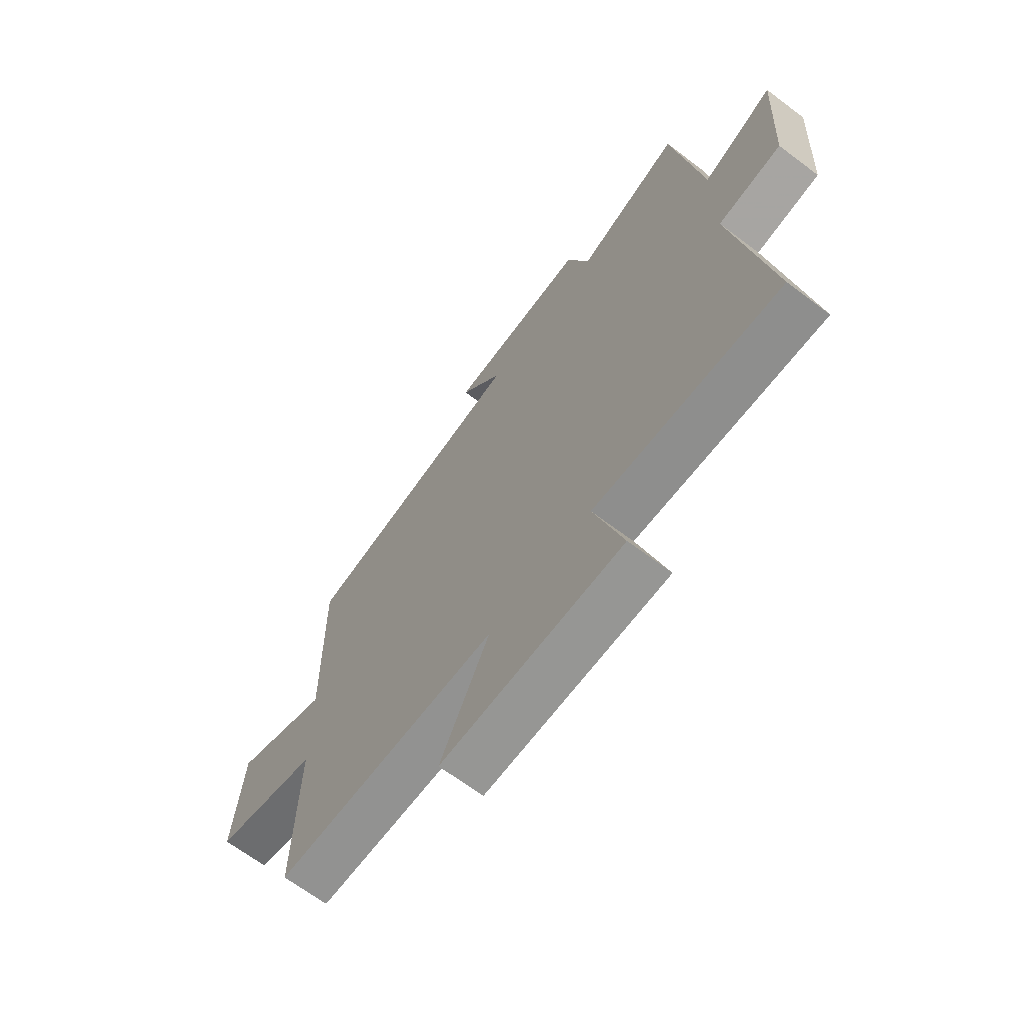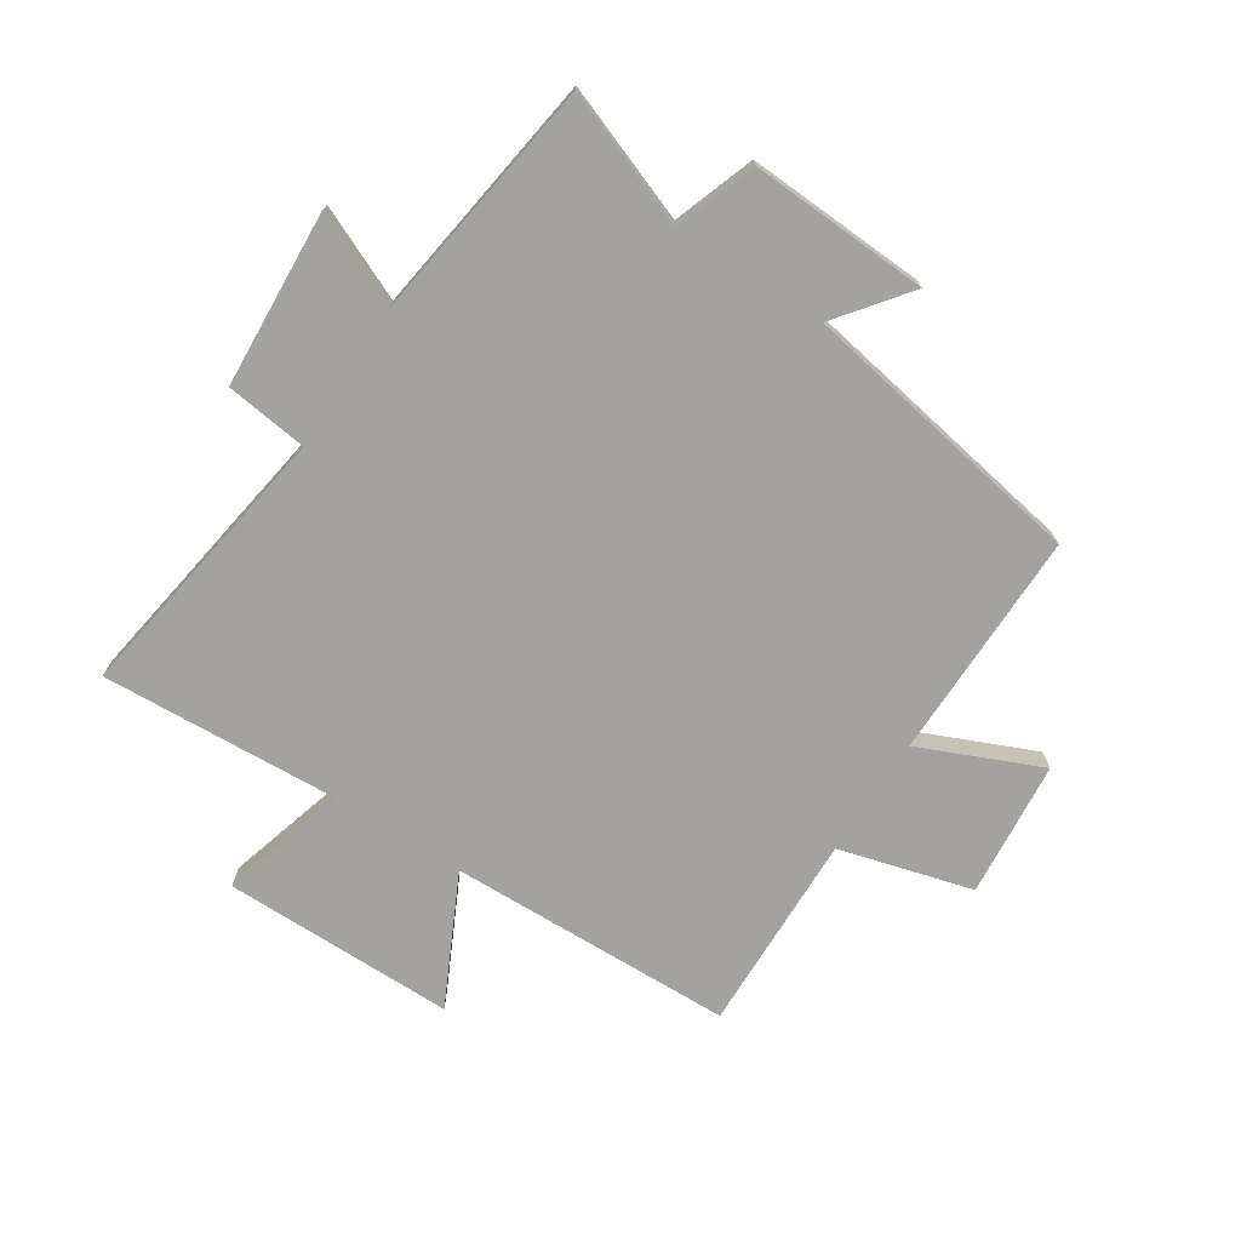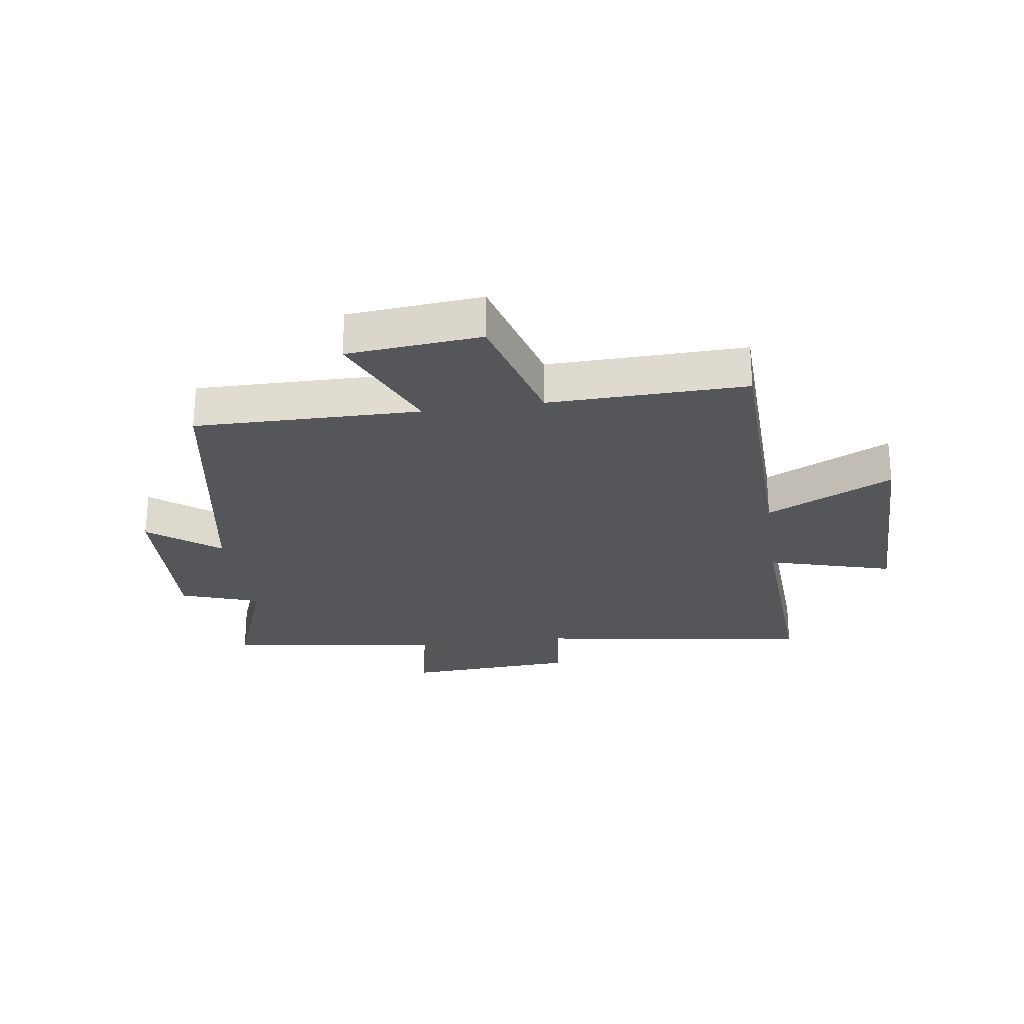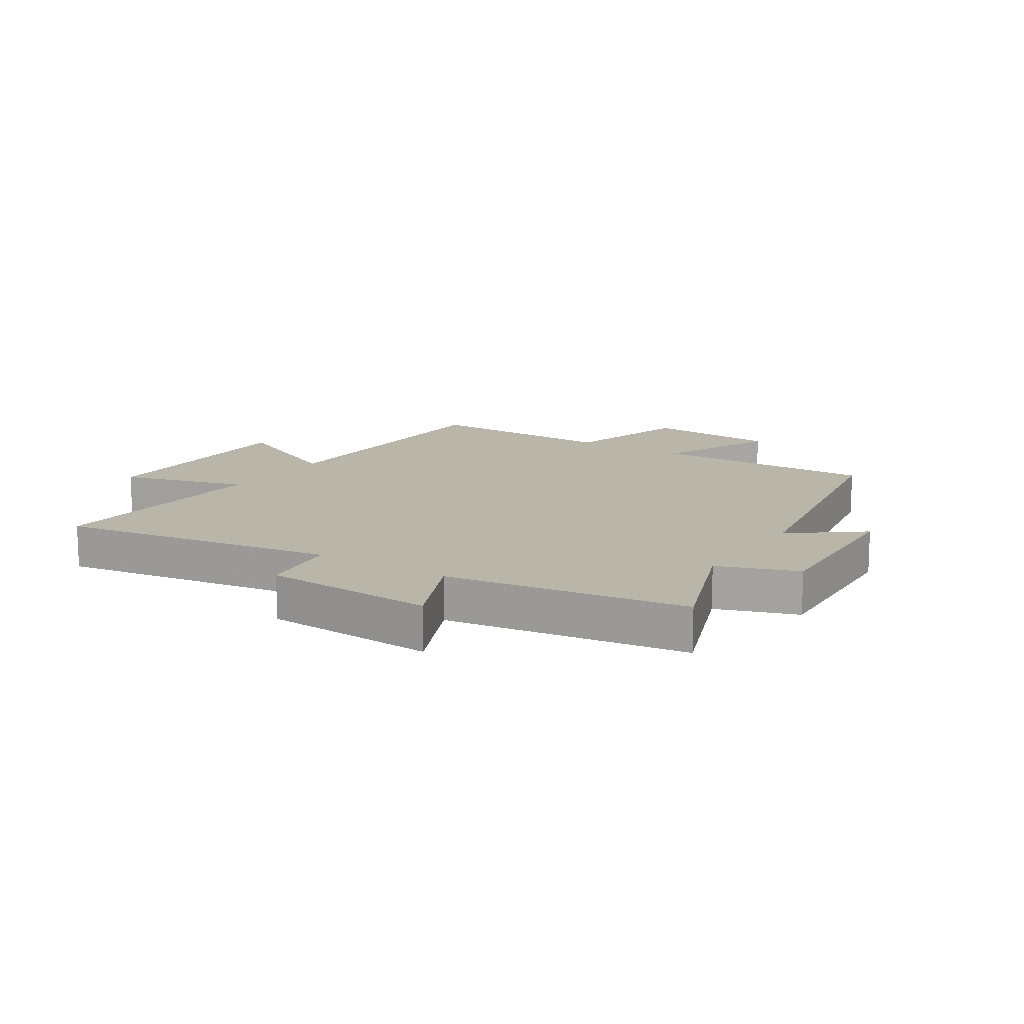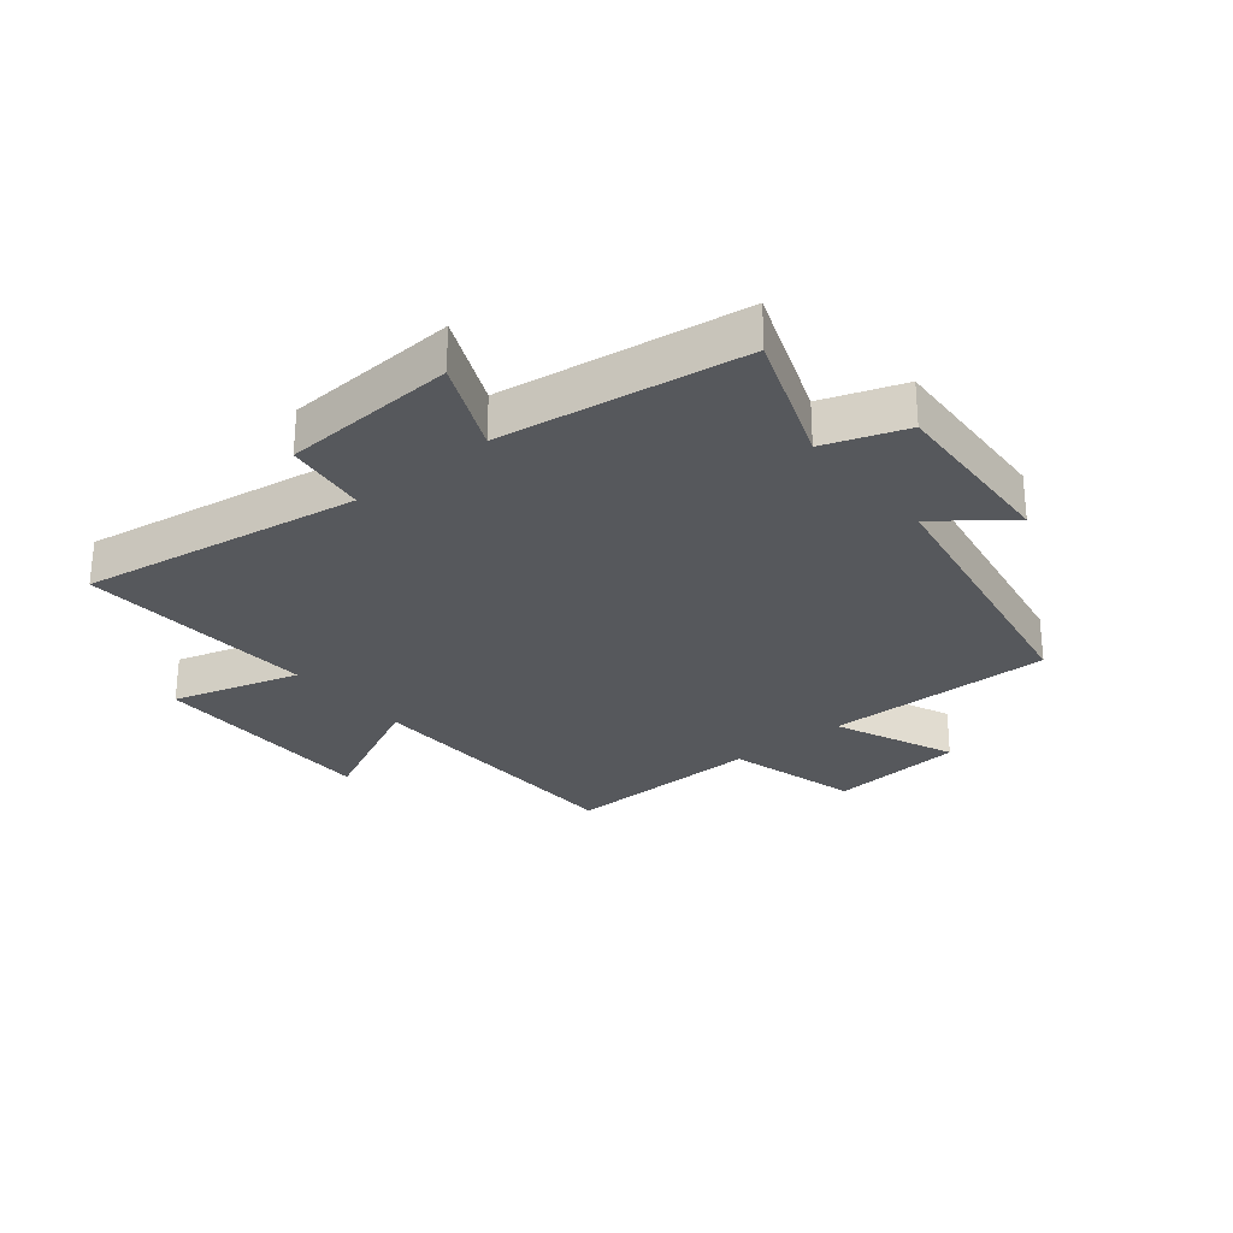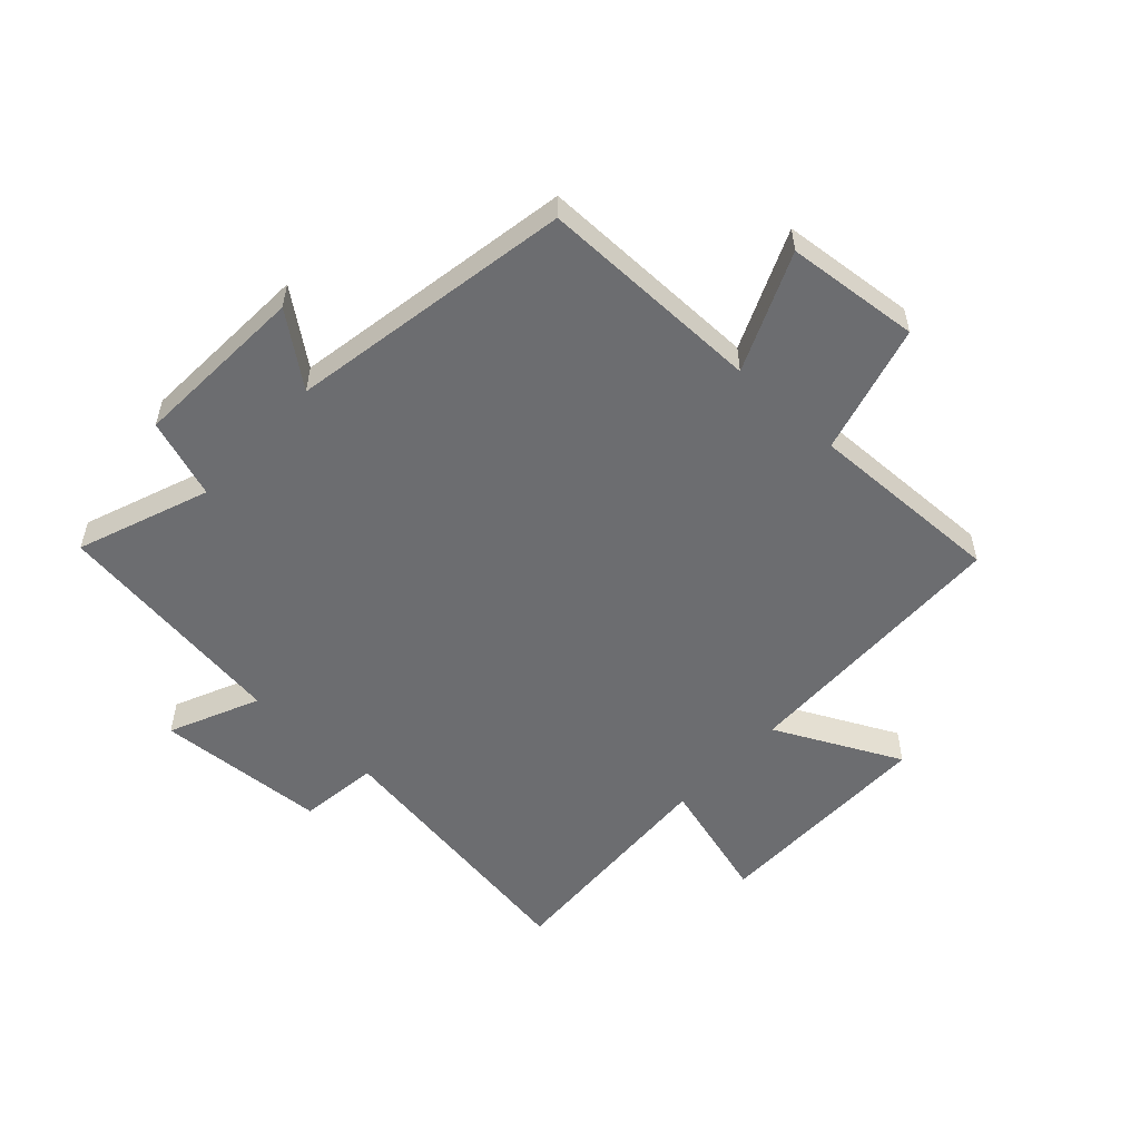
<metadata>
{"format":"obj","ext":"obj","renderer":"f3d","projection":"perspective","resolution":1024,"background":"white","views":[{"elev":-67.4,"azim":-127.0,"up":"+Z"},{"elev":-72.4,"azim":-32.7,"up":"+Y"},{"elev":-25.4,"azim":98.4,"up":"+Y"},{"elev":13.5,"azim":-57.0,"up":"+Y"},{"elev":-27.9,"azim":-50.6,"up":"+Y"},{"elev":-54.0,"azim":47.6,"up":"+Y"}]}
</metadata>
<code>
v 0.507 0.07 -0.49
v 0.037 0.07 -0.5
v 0.14 0.07 -0.712
v -0.242 0.07 -0.71
v -0.181 0.07 -0.5
v -0.574 0.07 -0.52
v -0.5 0.07 -0.056
v -0.635 0.07 -0.038
v -0.651 0.07 0.25
v -0.5 0.07 0.182
v -0.441 0.07 0.584
v -0.22 0.07 0.5
v -0.173 0.07 0.633
v 0.121 0.07 0.617
v 0.03 0.07 0.5
v 0.505 0.07 0.415
v 0.5 0.07 0.038
v 0.699 0.07 0.123
v 0.719 0.07 -0.101
v 0.5 0.07 -0.16
v 0.507 0 -0.49
v 0.037 0 -0.5
v 0.14 0 -0.712
v -0.242 0 -0.71
v -0.181 0 -0.5
v -0.574 0 -0.52
v -0.5 0 -0.056
v -0.635 0 -0.038
v -0.651 0 0.25
v -0.5 0 0.182
v -0.441 0 0.584
v -0.22 0 0.5
v -0.173 0 0.633
v 0.121 0 0.617
v 0.03 0 0.5
v 0.505 0 0.415
v 0.5 0 0.038
v 0.699 0 0.123
v 0.719 0 -0.101
v 0.5 0 -0.16
f 17 18 19 20
f 15 16 17
f 15 17 20
f 12 13 14 15
f 12 15 20 1
f 10 11 12 1
f 7 8 9 10
f 5 6 7
f 5 7 10 1
f 2 3 4 5
f 1 2 5
f 40 39 38 37
f 37 36 35
f 40 37 35
f 35 34 33 32
f 21 40 35 32
f 21 32 31 30
f 30 29 28 27
f 27 26 25
f 21 30 27 25
f 25 24 23 22
f 25 22 21
f 1 21 22 2
f 2 22 23 3
f 3 23 24 4
f 4 24 25 5
f 5 25 26 6
f 6 26 27 7
f 7 27 28 8
f 8 28 29 9
f 9 29 30 10
f 10 30 31 11
f 11 31 32 12
f 12 32 33 13
f 13 33 34 14
f 14 34 35 15
f 15 35 36 16
f 16 36 37 17
f 17 37 38 18
f 18 38 39 19
f 19 39 40 20
f 20 40 21 1

</code>
